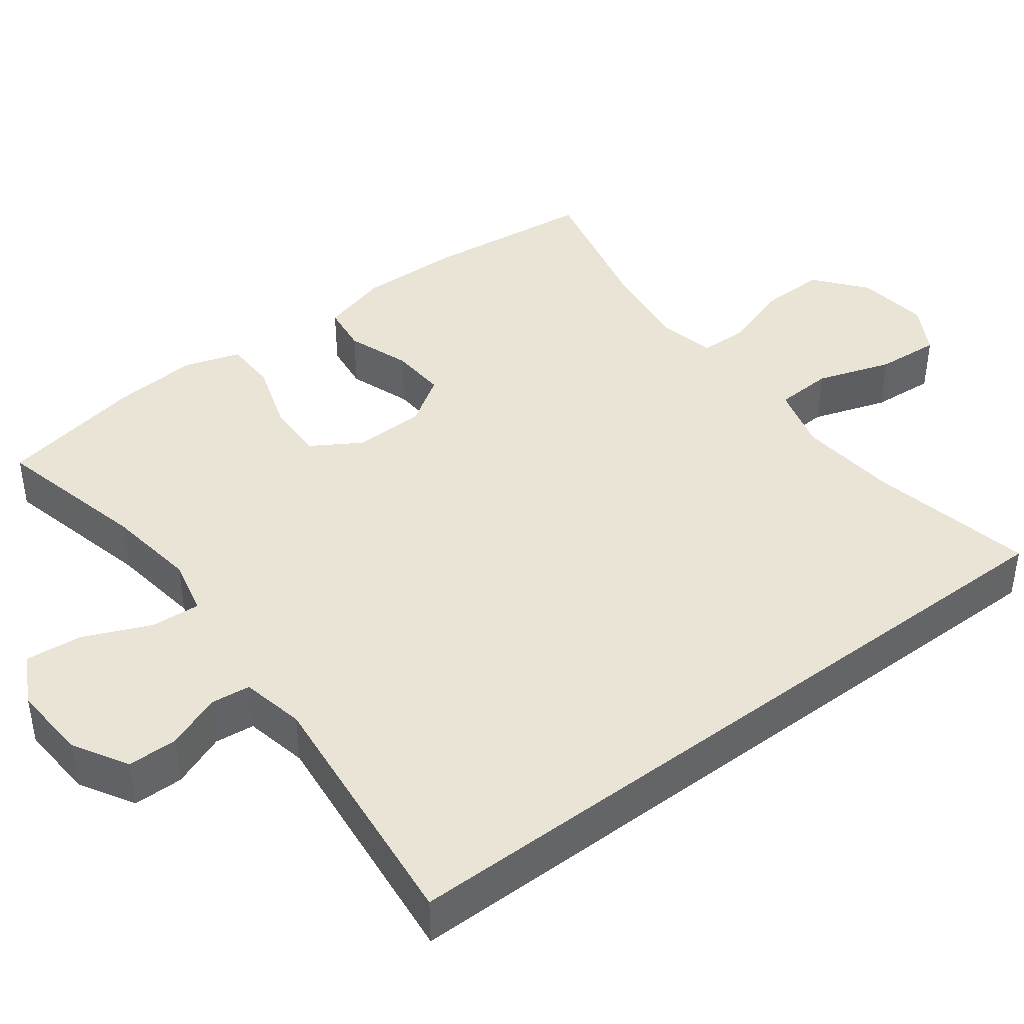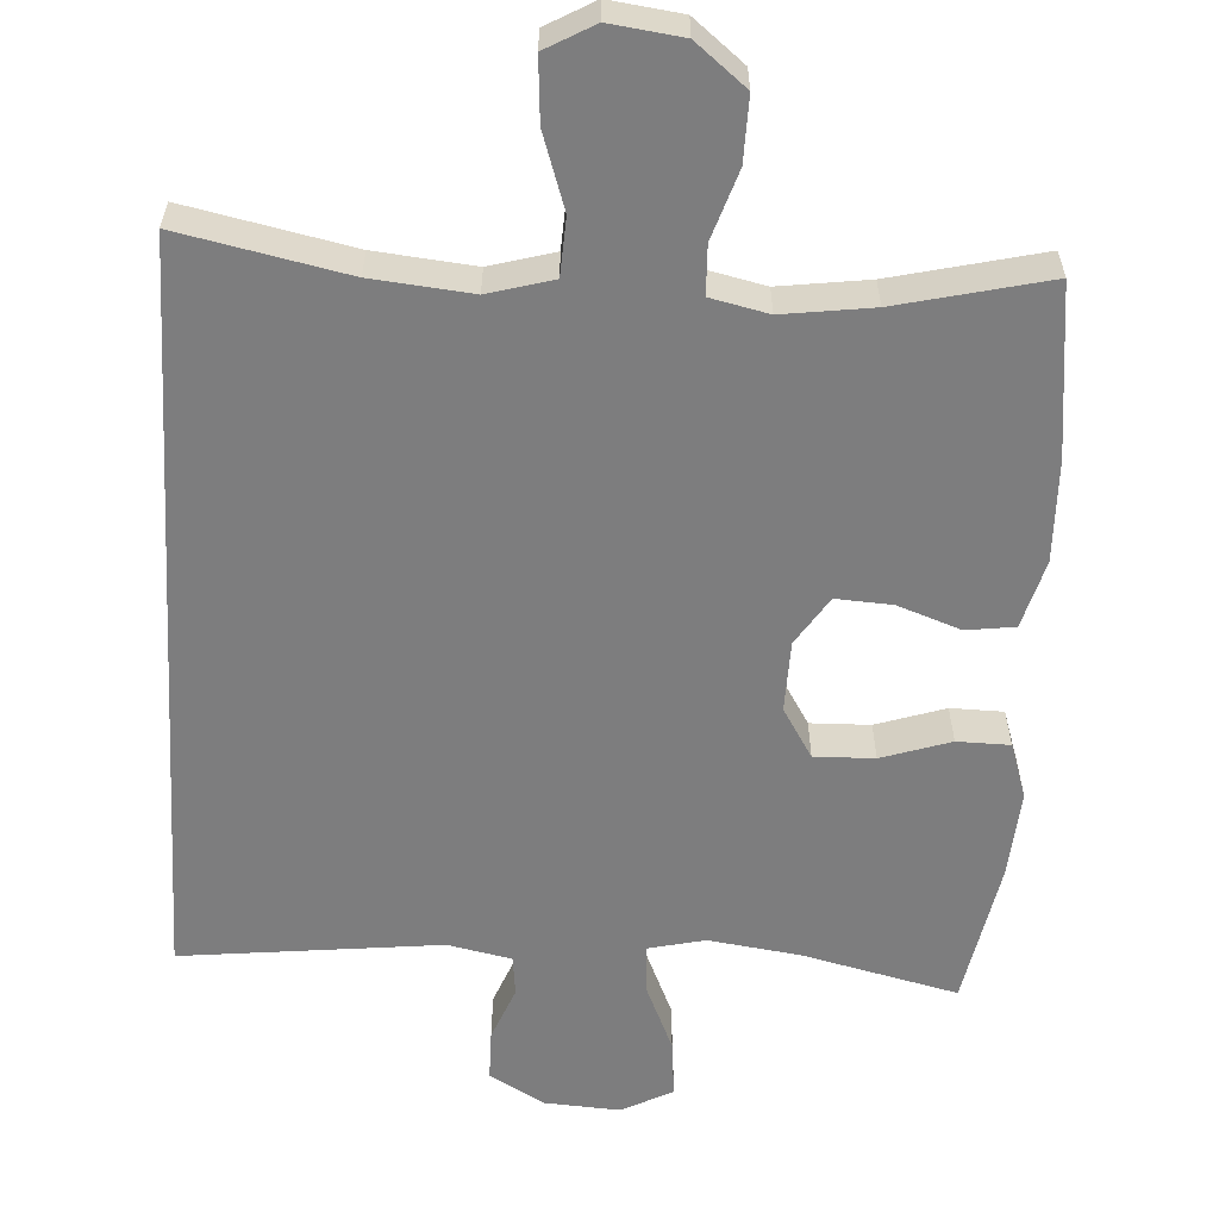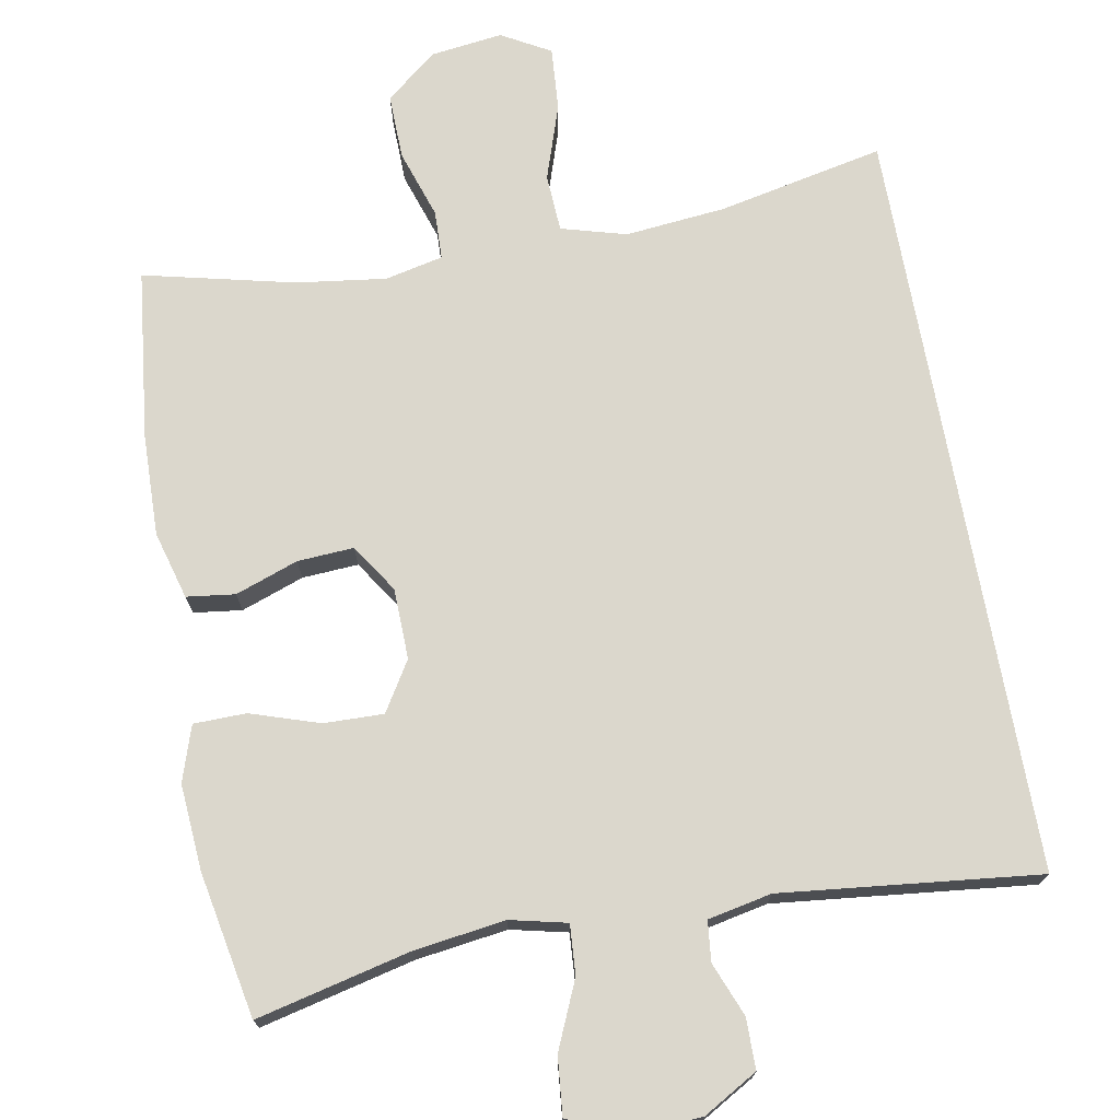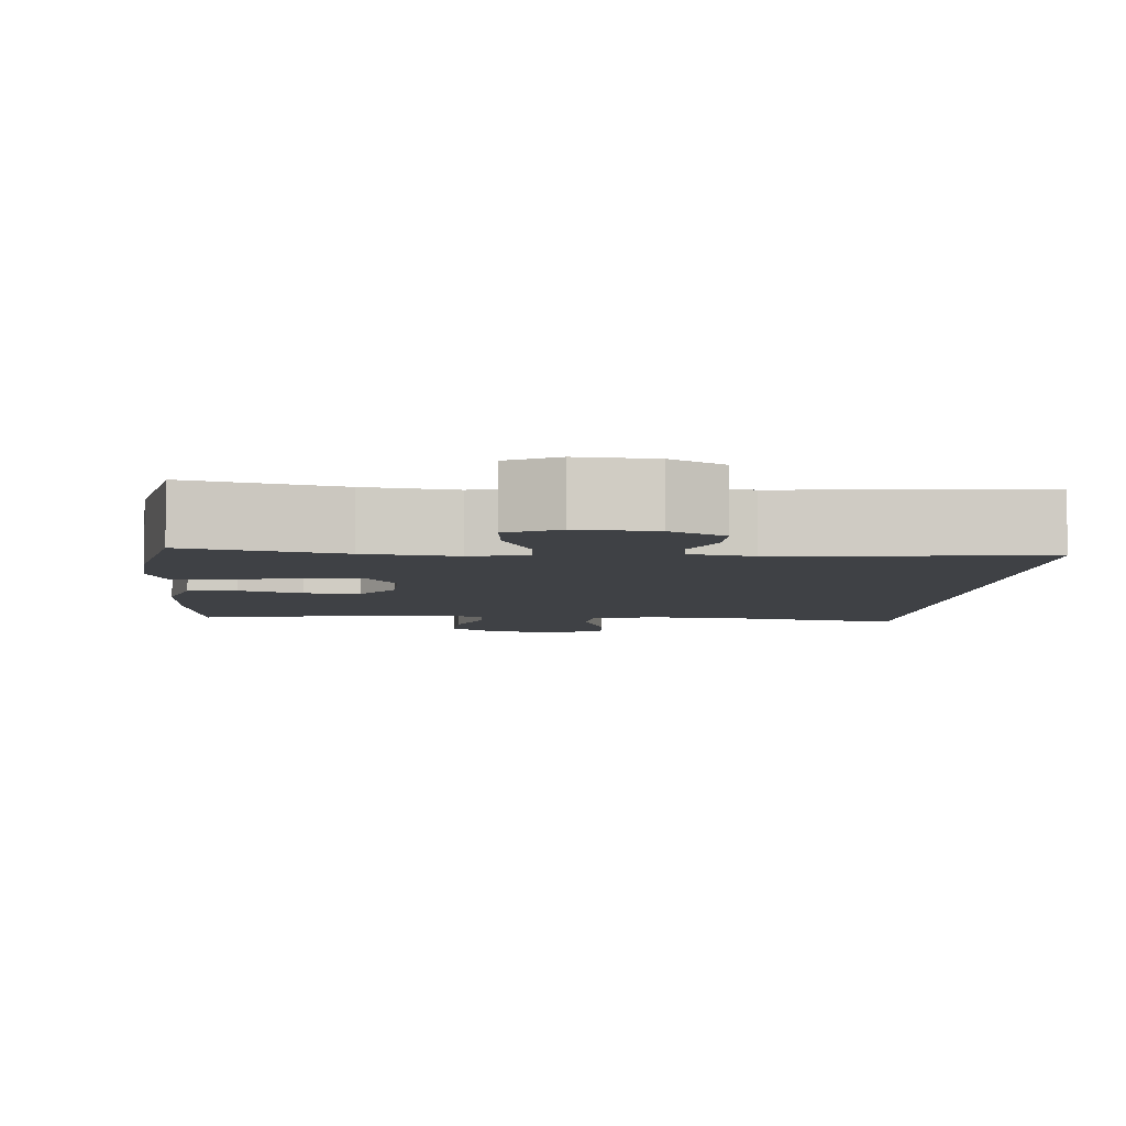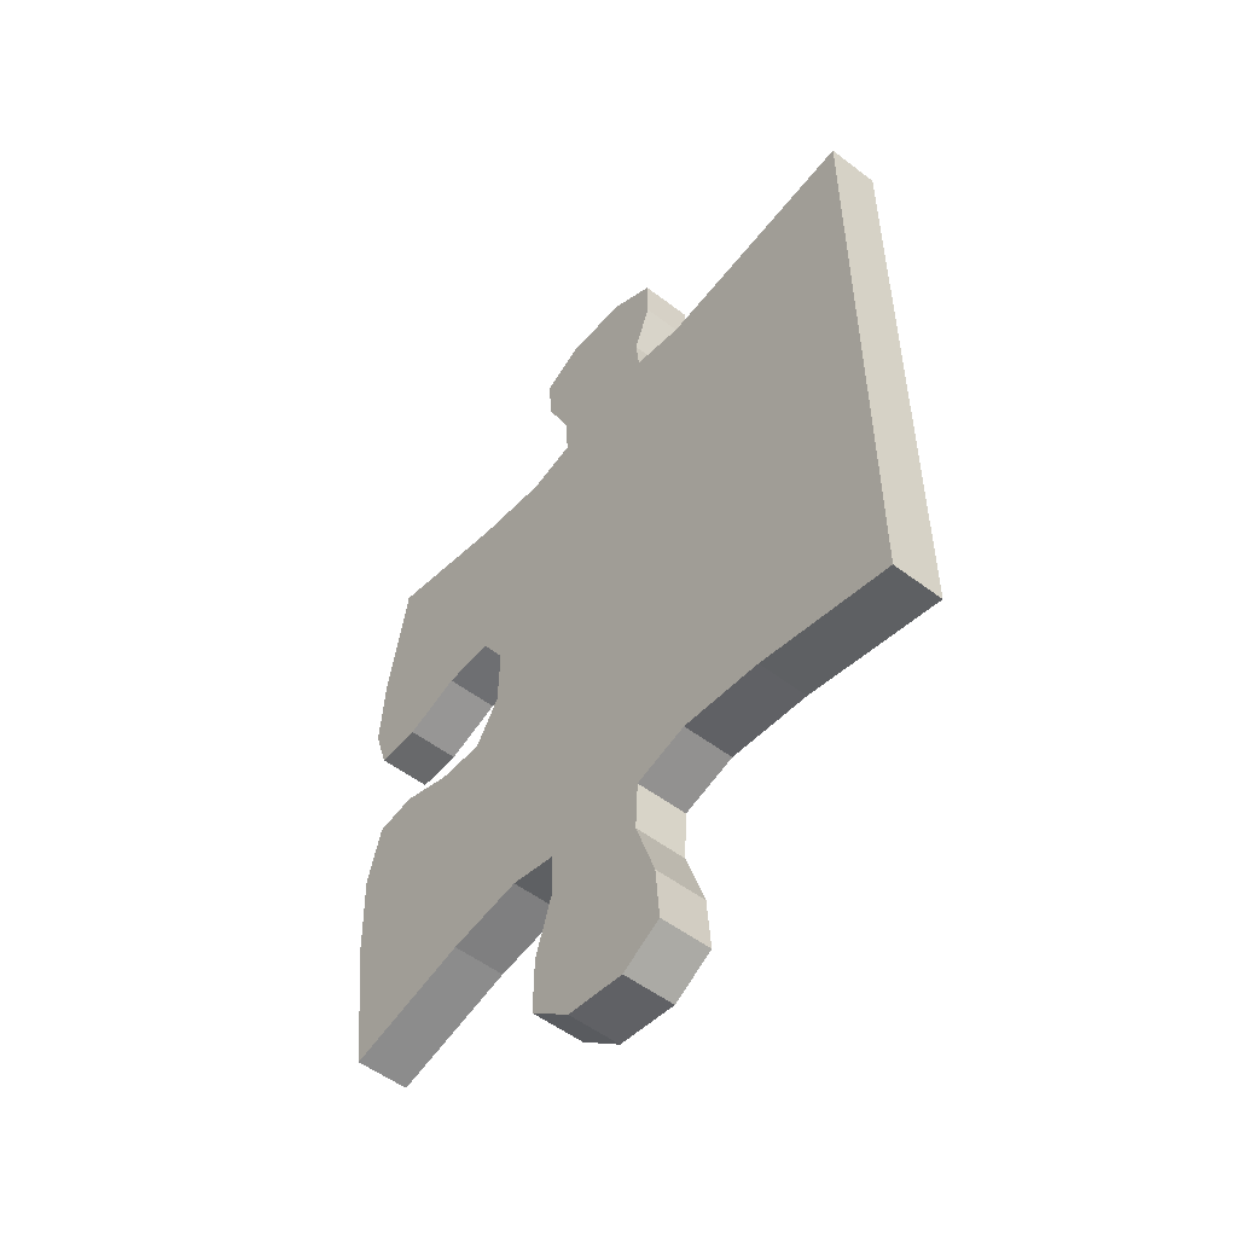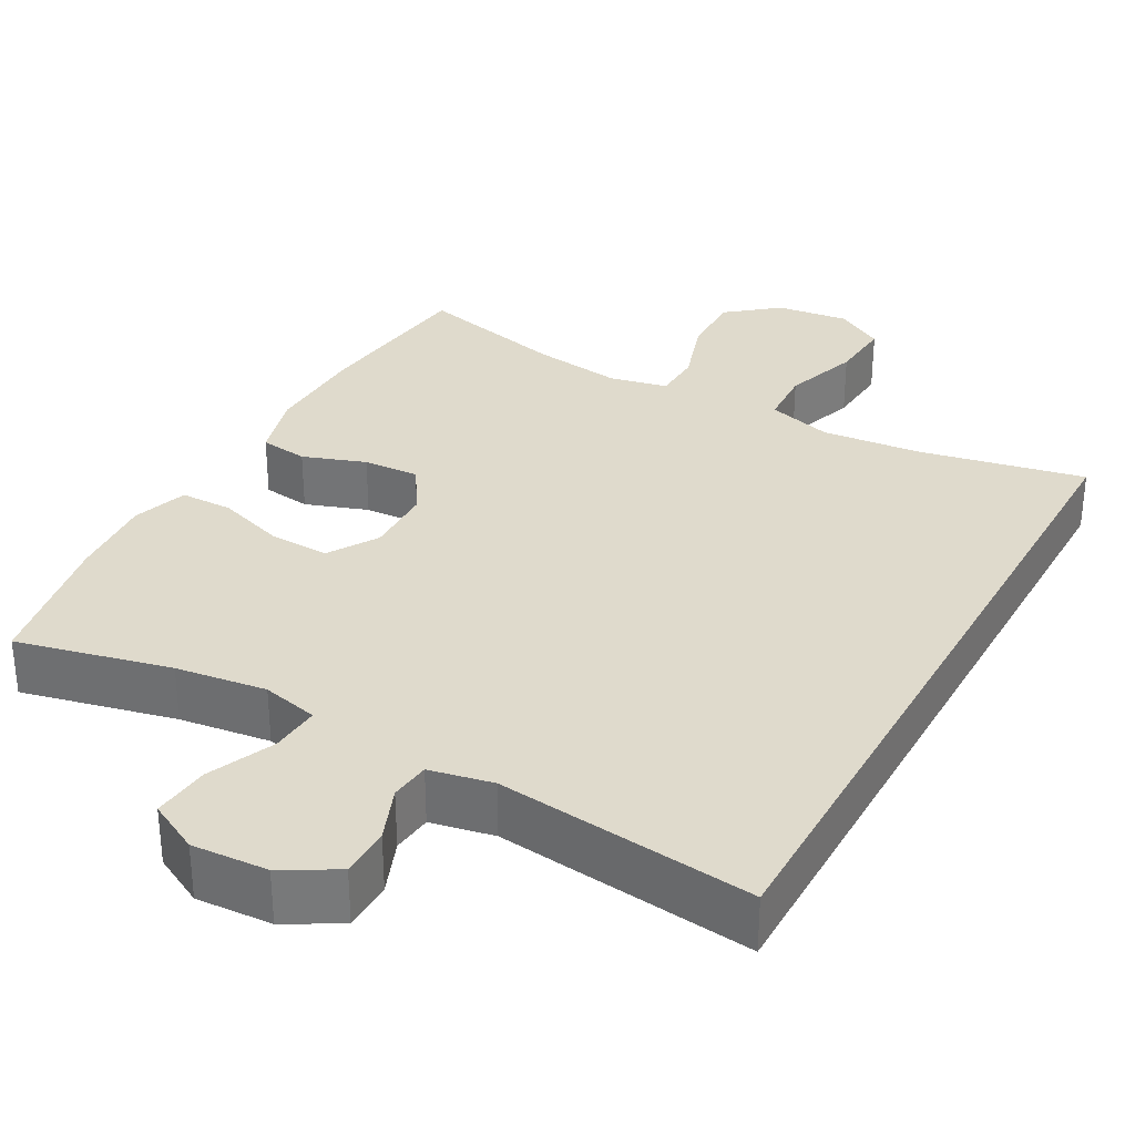
<metadata>
{"format":"obj","ext":"obj","renderer":"f3d","projection":"perspective","resolution":1024,"background":"white","views":[{"elev":42.4,"azim":52.7,"up":"+Y"},{"elev":-59.2,"azim":176.6,"up":"+Y"},{"elev":73.1,"azim":-10.4,"up":"+Y"},{"elev":-5.5,"azim":-4.8,"up":"+Y"},{"elev":-53.4,"azim":50.9,"up":"+Z"},{"elev":32.4,"azim":29.0,"up":"+Y"}]}
</metadata>
<code>
o path264
v -0.3002 0.0375 -0.4506
v -0.1806 0.0375 -0.4344
v -0.1035 0.0375 -0.4515
v -0.1012 0.0375 -0.5167
v -0.1313 0.0375 -0.6081
v -0.133 0.0375 -0.6947
v -0.06546 0.0375 -0.7494
v 0.03103 0.0375 -0.7618
v 0.09589 0.0375 -0.7252
v 0.08946 0.0375 -0.6408
v 0.05577 0.0375 -0.5406
v 0.05975 0.0375 -0.4639
v 0.1462 0.0375 -0.4395
v 0.2789 0.0375 -0.4524
v 0.501 0.0375 -0.4982
v 0.501 0.0375 0.5037
v 0.1565 0.0375 0.4654
v 0.07165 0.0375 0.4828
v 0.06556 0.0375 0.536
v 0.09414 0.0375 0.6083
v 0.09358 0.0375 0.6757
v 0.02127 0.0375 0.7172
v -0.08059 0.0375 0.7236
v -0.1486 0.0375 0.6882
v -0.1409 0.0375 0.6115
v -0.1018 0.0375 0.5223
v -0.09711 0.0375 0.4561
v -0.1726 0.0375 0.4385
v -0.2943 0.0375 0.455
v -0.5006 0.0375 0.5037
v -0.5369 0.0375 0.3102
v -0.5453 0.0375 0.195
v -0.5209 0.0375 0.1212
v -0.4507 0.0375 0.1201
v -0.3589 0.0375 0.1503
v -0.279 0.0375 0.1524
v -0.2385 0.0375 0.08668
v -0.2406 0.0375 -0.007725
v -0.2826 0.0375 -0.07195
v -0.3575 0.0375 -0.06753
v -0.4414 0.0375 -0.03772
v -0.5061 0.0375 -0.04616
v -0.5311 0.0375 -0.1365
v -0.5273 0.0375 -0.2724
v -0.5006 0.0375 -0.4982
v -0.3002 -0.0375 -0.4506
v -0.1806 -0.0375 -0.4344
v -0.1035 -0.0375 -0.4515
v -0.1012 -0.0375 -0.5167
v -0.1313 -0.0375 -0.6081
v -0.133 -0.0375 -0.6947
v -0.06546 -0.0375 -0.7494
v 0.03103 -0.0375 -0.7618
v 0.09589 -0.0375 -0.7252
v 0.08946 -0.0375 -0.6408
v 0.05577 -0.0375 -0.5406
v 0.05975 -0.0375 -0.4639
v 0.1462 -0.0375 -0.4395
v 0.2789 -0.0375 -0.4524
v 0.501 -0.0375 -0.4982
v 0.501 -0.0375 0.5037
v 0.1565 -0.0375 0.4654
v 0.07165 -0.0375 0.4828
v 0.06556 -0.0375 0.536
v 0.09414 -0.0375 0.6083
v 0.09358 -0.0375 0.6757
v 0.02127 -0.0375 0.7172
v -0.08059 -0.0375 0.7236
v -0.1486 -0.0375 0.6882
v -0.1409 -0.0375 0.6115
v -0.1018 -0.0375 0.5223
v -0.09711 -0.0375 0.4561
v -0.1726 -0.0375 0.4385
v -0.2943 -0.0375 0.455
v -0.5006 -0.0375 0.5037
v -0.5369 -0.0375 0.3102
v -0.5453 -0.0375 0.195
v -0.5209 -0.0375 0.1212
v -0.4507 -0.0375 0.1201
v -0.3589 -0.0375 0.1503
v -0.279 -0.0375 0.1524
v -0.2385 -0.0375 0.08668
v -0.2406 -0.0375 -0.007725
v -0.2826 -0.0375 -0.07195
v -0.3575 -0.0375 -0.06753
v -0.4414 -0.0375 -0.03772
v -0.5061 -0.0375 -0.04616
v -0.5311 -0.0375 -0.1365
v -0.5273 -0.0375 -0.2724
v -0.5006 -0.0375 -0.4982
v -0.5369 0.0375 0.3102
v -0.5453 0.0375 0.195
v -0.5209 0.0375 0.1212
v -0.5209 0.0375 0.1212
v -0.5061 0.0375 -0.04616
v -0.5061 0.0375 -0.04616
v -0.5311 0.0375 -0.1365
v -0.5273 0.0375 -0.2724
v -0.4507 0.0375 0.1201
v -0.5006 0.0375 0.5037
v -0.5006 0.0375 0.5037
v -0.4414 0.0375 -0.03772
v -0.5006 0.0375 -0.4982
v -0.5006 0.0375 -0.4982
v -0.3589 0.0375 0.1503
v -0.3575 0.0375 -0.06753
v -0.3002 0.0375 -0.4506
v -0.2943 0.0375 0.455
v -0.279 0.0375 0.1524
v -0.2826 0.0375 -0.07195
v -0.1806 0.0375 -0.4344
v -0.1726 0.0375 0.4385
v -0.2406 0.0375 -0.007725
v -0.2385 0.0375 0.08668
v -0.1035 0.0375 -0.4515
v -0.1035 0.0375 -0.4515
v -0.09711 0.0375 0.4561
v -0.09711 0.0375 0.4561
v -0.08059 0.0375 0.7236
v -0.1486 0.0375 0.6882
v -0.1486 0.0375 0.6882
v -0.1409 0.0375 0.6115
v -0.1018 0.0375 0.5223
v -0.1313 0.0375 -0.6081
v -0.133 0.0375 -0.6947
v -0.06546 0.0375 -0.7494
v -0.1012 0.0375 -0.5167
v 0.02127 0.0375 0.7172
v 0.03103 0.0375 -0.7618
v 0.09358 0.0375 0.6757
v 0.09589 0.0375 -0.7252
v 0.09589 0.0375 -0.7252
v 0.05577 0.0375 -0.5406
v 0.05975 0.0375 -0.4639
v 0.05975 0.0375 -0.4639
v 0.08946 0.0375 -0.6408
v 0.1462 0.0375 -0.4395
v 0.09414 0.0375 0.6083
v 0.06556 0.0375 0.536
v 0.07165 0.0375 0.4828
v 0.07165 0.0375 0.4828
v 0.1565 0.0375 0.4654
v 0.2789 0.0375 -0.4524
v 0.501 0.0375 0.5037
v 0.501 0.0375 0.5037
v 0.501 0.0375 -0.4982
v 0.501 0.0375 -0.4982
v -0.5369 -0.0375 0.3102
v -0.5453 -0.0375 0.195
v -0.5209 -0.0375 0.1212
v -0.5209 -0.0375 0.1212
v -0.5061 -0.0375 -0.04616
v -0.5061 -0.0375 -0.04616
v -0.5311 -0.0375 -0.1365
v -0.5273 -0.0375 -0.2724
v -0.4507 -0.0375 0.1201
v -0.5006 -0.0375 0.5037
v -0.5006 -0.0375 0.5037
v -0.4414 -0.0375 -0.03772
v -0.5006 -0.0375 -0.4982
v -0.5006 -0.0375 -0.4982
v -0.3589 -0.0375 0.1503
v -0.3575 -0.0375 -0.06753
v -0.3002 -0.0375 -0.4506
v -0.2943 -0.0375 0.455
v -0.279 -0.0375 0.1524
v -0.2826 -0.0375 -0.07195
v -0.1806 -0.0375 -0.4344
v -0.1726 -0.0375 0.4385
v -0.2406 -0.0375 -0.007725
v -0.2385 -0.0375 0.08668
v -0.1035 -0.0375 -0.4515
v -0.1035 -0.0375 -0.4515
v -0.09711 -0.0375 0.4561
v -0.09711 -0.0375 0.4561
v -0.08059 -0.0375 0.7236
v -0.1486 -0.0375 0.6882
v -0.1486 -0.0375 0.6882
v -0.1409 -0.0375 0.6115
v -0.1018 -0.0375 0.5223
v -0.1313 -0.0375 -0.6081
v -0.133 -0.0375 -0.6947
v -0.06546 -0.0375 -0.7494
v -0.1012 -0.0375 -0.5167
v 0.02127 -0.0375 0.7172
v 0.03103 -0.0375 -0.7618
v 0.09358 -0.0375 0.6757
v 0.09589 -0.0375 -0.7252
v 0.09589 -0.0375 -0.7252
v 0.05577 -0.0375 -0.5406
v 0.05975 -0.0375 -0.4639
v 0.05975 -0.0375 -0.4639
v 0.08946 -0.0375 -0.6408
v 0.1462 -0.0375 -0.4395
v 0.09414 -0.0375 0.6083
v 0.06556 -0.0375 0.536
v 0.07165 -0.0375 0.4828
v 0.07165 -0.0375 0.4828
v 0.1565 -0.0375 0.4654
v 0.2789 -0.0375 -0.4524
v 0.501 -0.0375 0.5037
v 0.501 -0.0375 0.5037
v 0.501 -0.0375 -0.4982
v 0.501 -0.0375 -0.4982
f 194 170 191
f 191 170 172
f 193 183 186
f 156 149 150
f 166 165 162
f 185 196 195
f 177 179 176
f 199 170 194
f 181 190 184
f 191 184 190
f 148 165 157
f 191 172 184
f 163 159 154
f 183 181 182
f 172 170 167
f 197 171 199
f 199 194 200
f 190 181 193
f 174 197 180
f 174 171 197
f 181 183 193
f 193 186 188
f 165 166 169
f 199 200 201
f 167 163 164
f 201 200 203
f 168 167 164
f 185 195 187
f 164 163 155
f 171 170 199
f 154 159 152
f 172 167 168
f 174 166 171
f 148 162 165
f 196 180 197
f 162 149 156
f 164 155 160
f 180 196 179
f 169 166 174
f 176 179 185
f 179 196 185
f 149 162 148
f 155 163 154
f 31 32 77 76
f 32 94 151 77
f 96 43 88 153
f 43 44 89 88
f 33 34 79 78
f 101 31 76 158
f 41 42 87 86
f 44 104 161 89
f 34 35 80 79
f 40 41 86 85
f 45 1 46 90
f 29 30 75 74
f 35 36 81 80
f 39 40 85 84
f 1 2 47 46
f 28 29 74 73
f 38 39 84 83
f 36 37 82 81
f 37 38 83 82
f 2 116 173 47
f 118 28 73 175
f 23 121 178 68
f 24 25 70 69
f 25 26 71 70
f 5 6 51 50
f 6 7 52 51
f 4 5 50 49
f 3 4 49 48
f 26 27 72 71
f 22 23 68 67
f 7 8 53 52
f 21 22 67 66
f 8 132 189 53
f 11 135 192 56
f 10 11 56 55
f 9 10 55 54
f 12 13 58 57
f 20 21 66 65
f 19 20 65 64
f 141 19 64 198
f 17 18 63 62
f 13 14 59 58
f 145 17 62 202
f 147 16 61 204
f 14 15 60 59
f 137 134 113
f 134 115 113
f 136 129 126
f 99 93 92
f 109 105 108
f 128 138 139
f 120 119 122
f 142 137 113
f 124 127 133
f 134 133 127
f 91 100 108
f 134 127 115
f 106 97 102
f 126 125 124
f 115 110 113
f 140 142 114
f 142 143 137
f 133 136 124
f 117 123 140
f 117 140 114
f 124 136 126
f 136 131 129
f 108 112 109
f 142 144 143
f 110 107 106
f 144 146 143
f 111 107 110
f 128 130 138
f 107 98 106
f 114 142 113
f 97 95 102
f 115 111 110
f 117 114 109
f 91 108 105
f 139 140 123
f 105 99 92
f 107 103 98
f 123 122 139
f 112 117 109
f 119 128 122
f 122 128 139
f 92 91 105
f 98 97 106

</code>
